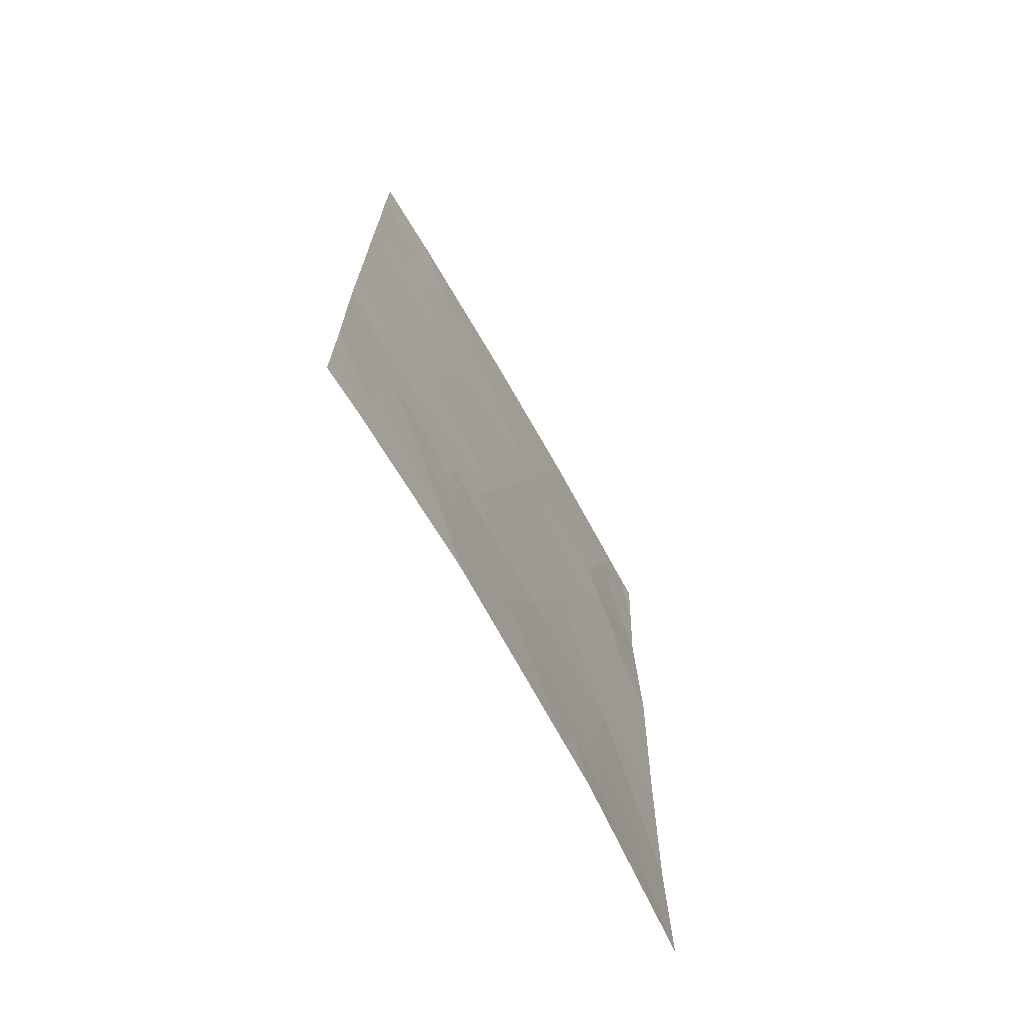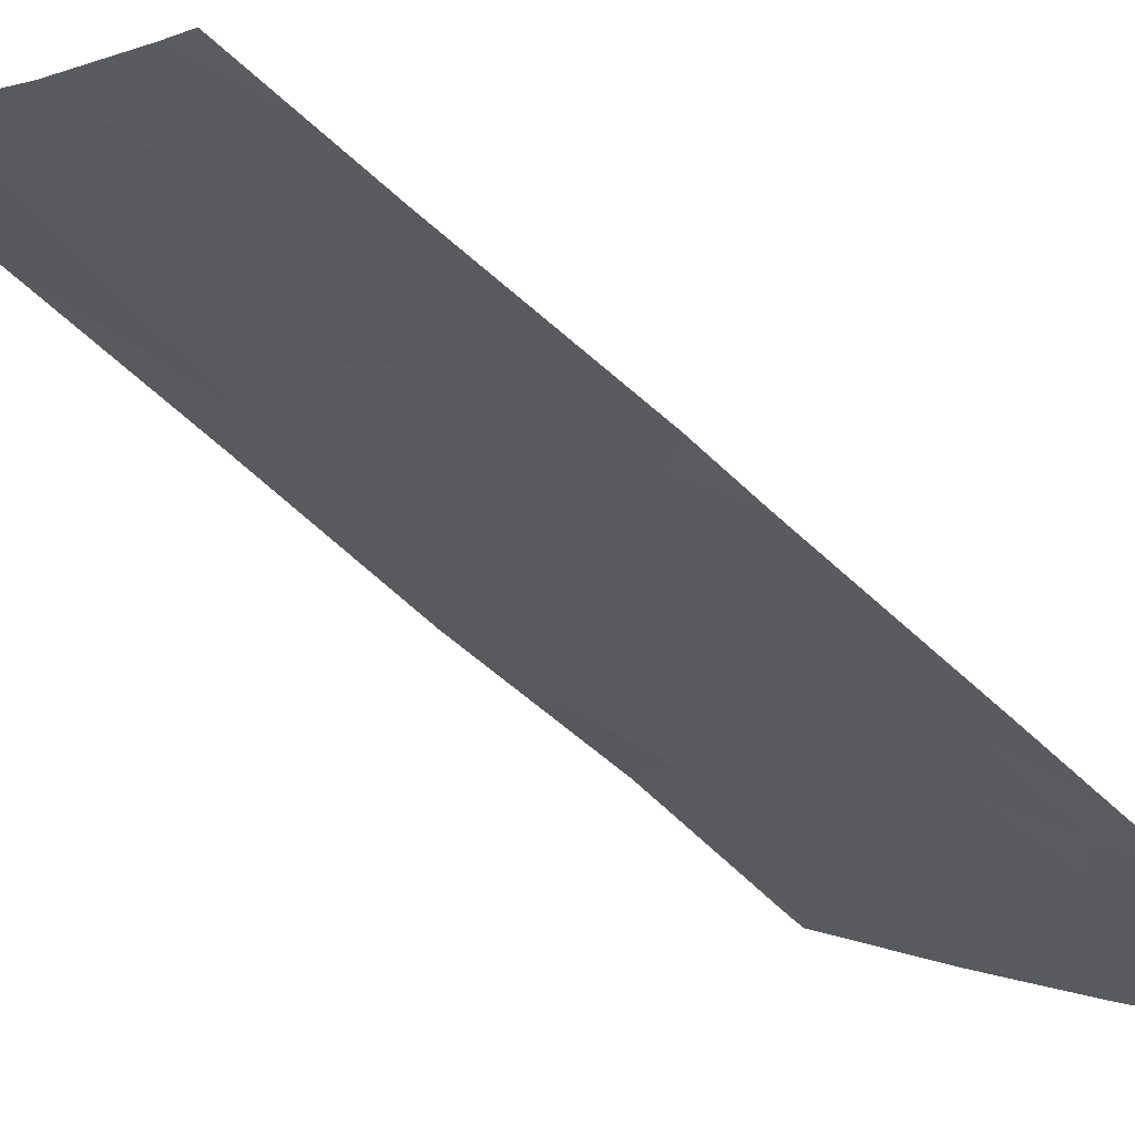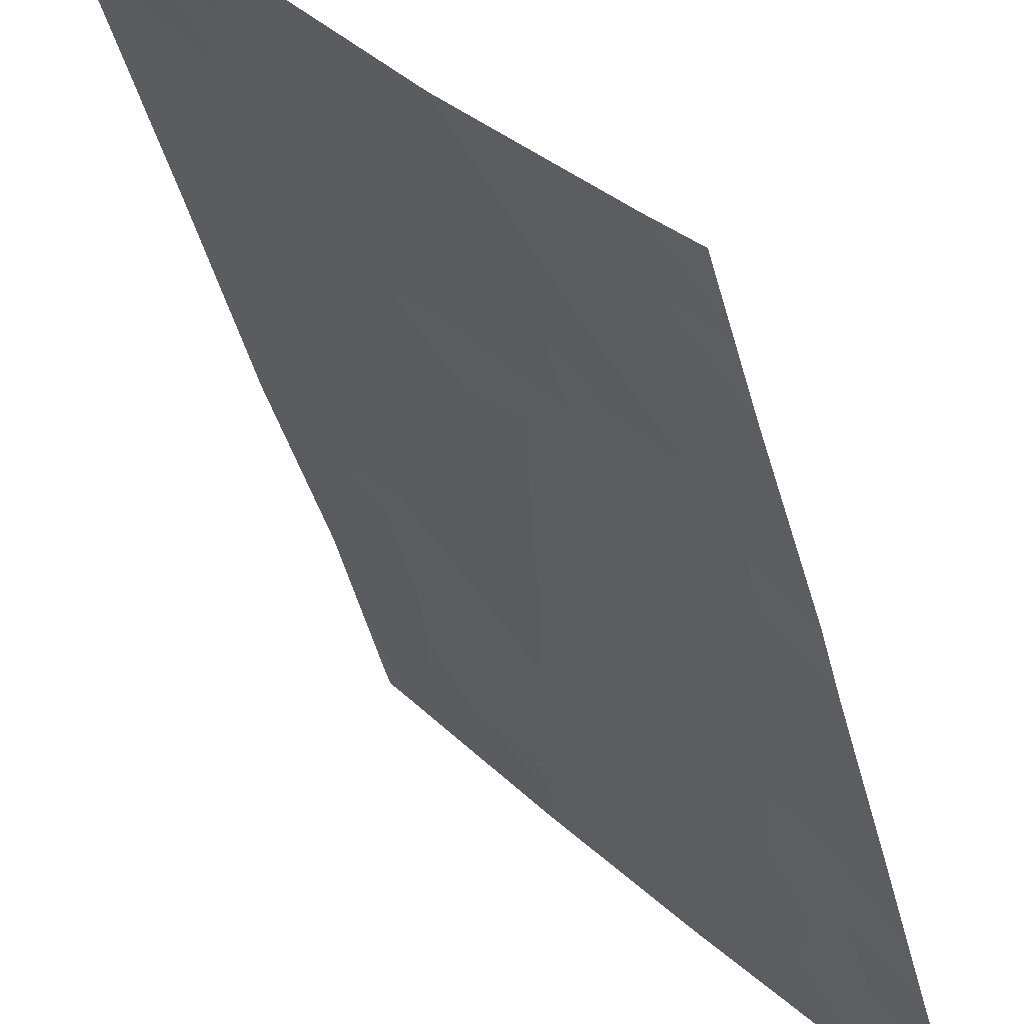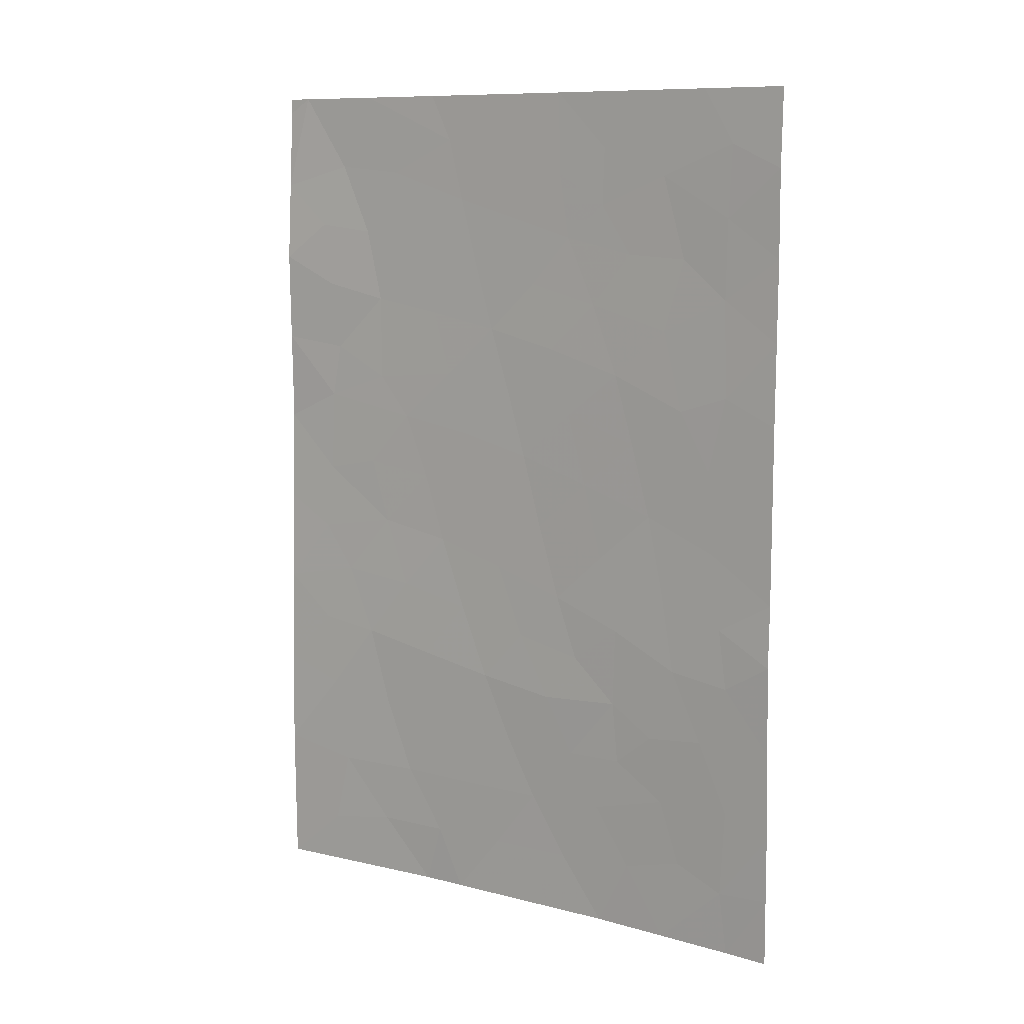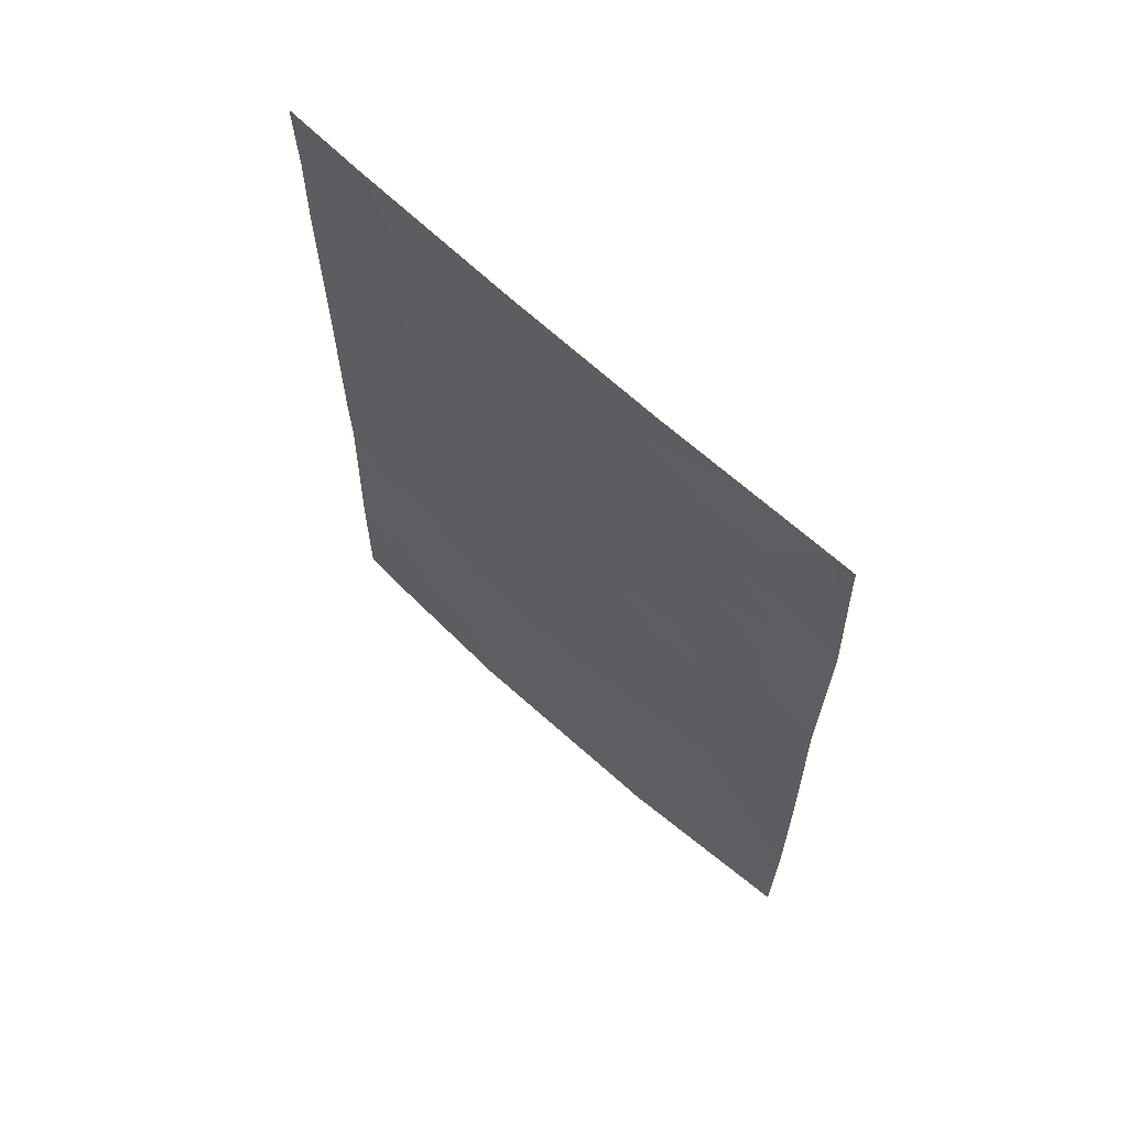
<metadata>
{"format":"obj","ext":"obj","renderer":"f3d","projection":"perspective","resolution":1024,"background":"white","views":[{"elev":-71.3,"azim":167.8,"up":"+Y"},{"elev":-55.7,"azim":45.1,"up":"+Z"},{"elev":-40.1,"azim":13.8,"up":"+Z"},{"elev":9.9,"azim":82.9,"up":"+Y"},{"elev":65.1,"azim":-88.5,"up":"+Y"}]}
</metadata>
<code>
v 27.3 -38 80.97
v 27.66 -39.49 80.58
v 31.21 -42.45 76.77
v 29.48 -41.9 78.61
v 30.38 -38 77.6
v 25.63 -45.41 83.1
v 28.78 -38 79.32
v 30.19 -40.26 77.81
v 29.96 -39.14 78.05
v 29.99 -47.98 78
v 27.61 -50 80.64
v 25.65 -48.06 83.14
v 31.2 -40.23 76.76
v 31.2 -39.05 76.76
v 29.24 -50 78.74
v 26.22 -39.01 82.22
v 31.21 -44.88 76.77
v 31.22 -45.75 76.79
v 26.05 -44.55 82.55
v 25.56 -38 82.98
v 25.56 -38.21 82.99
v 25.77 -38 82.74
v 25.59 -42.86 83.04
v 29.28 -39.55 78.78
v 25.61 -40.39 83.08
v 27.2 -50 81.11
v 25.64 -50 83.12
v 31.19 -48.19 76.74
v 31.18 -50 76.73
v 30.73 -50 77.18
v 31.19 -38 76.74
v 28.51 -48.3 79.63
v 29.48 -46.65 78.61
v 27.06 -48.27 81.37
v 28.04 -41.35 80.19
v 27.47 -44.55 80.87
v 29.86 -43.86 78.19
v 28.43 -43.17 79.77
v 30.16 -46.02 77.89
v 27.03 -42.73 81.37
v 26.68 -40.98 81.72
v 28.83 -45.2 79.32
v 26.63 -46.14 81.92
v 27.99 -46.56 80.29
v 30.66 -39.7 77.32
v 27.51 -38.63 80.74
v 26.51 -39.98 81.9
v 28.04 -38 80.15
v 28.2 -38.84 79.98
v 29.04 -46.06 79.09
v 28.72 -46.72 79.47
v 28.41 -45.85 79.81
v 30.21 -42.34 77.83
v 29.67 -42.85 78.4
v 31.2 -46.97 76.76
v 30.75 -46.14 77.26
v 29.3 -38.76 78.76
v 29.58 -38 78.46
v 30.69 -38.72 77.28
v 25.6 -41.62 83.06
v 26.11 -40.78 82.44
v 26.19 -41.74 82.32
v 26.02 -39.89 82.53
v 30.67 -45.32 77.35
v 28.8 -39.12 79.31
v 28.33 -39.76 79.84
v 29.51 -45.57 78.59
v 26.72 -42.16 81.72
v 27.84 -40.43 80.39
v 27.35 -41.15 80.97
v 31.21 -43.67 76.77
v 30.58 -44.28 77.44
v 30.03 -44.92 78.03
v 31.2 -41.34 76.76
v 30 -41.25 78.03
v 26.42 -50 82.12
v 26.16 -49.29 82.48
v 26.75 -49.15 81.72
v 25.64 -49.03 83.13
v 26.31 -48.28 82.3
v 31.19 -49.09 76.73
v 30.66 -49.14 77.27
v 25.58 -39.3 83.03
v 26.54 -38 81.86
v 30.18 -48.85 77.77
v 29.99 -50 77.96
v 29.59 -49.07 78.4
v 28.51 -40.67 79.65
v 29.2 -40.93 78.89
v 28.74 -41.59 79.42
v 26.61 -43.46 81.87
v 27.27 -43.62 81.1
v 26.8 -44.36 81.66
v 25.61 -44.13 83.07
v 29.26 -48.26 78.8
v 28.98 -47.52 79.14
v 27.39 -49.15 80.94
v 28.84 -49.14 79.22
v 27.78 -48.3 80.51
v 27.52 -47.38 80.84
v 28.24 -47.47 79.97
v 26.81 -47.23 81.68
v 27.29 -46.34 81.12
v 27.93 -43.85 80.34
v 28.61 -44.18 79.56
v 28.14 -44.86 80.1
v 27.72 -45.56 80.6
v 29.32 -44.54 78.78
v 29.14 -43.5 78.99
v 28.07 -49.15 80.12
v 28.23 -42.24 79.97
v 28.95 -42.52 79.19
v 28.42 -50 79.69
v 27.54 -42.04 80.77
v 29.6 -40.22 78.45
v 27.74 -42.91 80.55
v 26.09 -46.02 82.57
v 26.18 -47.05 82.47
v 25.64 -46.73 83.12
v 27.04 -45.31 81.4
v 26.35 -45.19 82.22
v 30.46 -46.98 77.55
v 29.9 -47.06 78.15
v 30.65 -40.79 77.34
v 26.86 -39.1 81.48
v 28.9 -40.01 79.2
v 30.52 -43.13 77.5
v 29.51 -47.5 78.54
v 27.14 -40.02 81.18
v 26.11 -42.48 82.43
v 26.1 -43.62 82.46
v 30.74 -47.94 77.23
v 30.69 -42.11 77.32
f 48 49 46
f 50 51 52
f 21 20 22
f 55 122 56
f 57 58 9
f 9 59 45
f 60 61 62
f 63 47 61
f 39 64 56
f 65 66 49
f 65 57 24
f 67 33 50
f 130 62 68
f 129 69 70
f 71 72 127
f 64 73 72
f 53 4 75
f 76 77 78
f 79 80 77
f 28 81 82
f 31 14 59
f 83 16 63
f 84 125 16
f 86 87 85
f 88 89 90
f 91 92 93
f 34 97 78
f 95 87 98
f 99 100 101
f 100 102 103
f 104 105 106
f 107 106 52
f 108 105 109
f 97 99 110
f 111 90 112
f 88 69 66
f 113 110 98
f 68 70 114
f 75 89 115
f 116 104 92
f 116 114 111
f 108 73 67
f 117 118 119
f 118 102 80
f 93 120 121
f 103 120 107
f 101 51 96
f 14 13 45
f 125 46 2
f 129 41 47
f 1 48 46
f 48 7 49
f 46 49 2
f 42 50 52
f 50 33 51
f 52 51 44
f 4 53 54
f 18 55 56
f 55 28 132
f 56 122 39
f 57 7 58
f 9 58 5
f 9 45 8
f 9 5 59
f 45 59 14
f 23 60 130
f 60 25 61
f 62 61 41
f 25 63 61
f 63 16 47
f 61 47 41
f 17 18 64
f 56 64 18
f 7 65 49
f 65 24 126
f 49 66 2
f 65 7 57
f 42 67 50
f 67 39 33
f 68 62 41
f 41 129 70
f 129 2 69
f 70 69 35
f 71 17 72
f 17 64 72
f 64 39 73
f 72 73 37
f 13 74 124
f 74 3 133
f 45 124 8
f 26 76 78
f 76 27 77
f 27 79 77
f 79 12 80
f 77 80 78
f 81 29 30
f 30 82 81
f 31 59 5
f 25 83 63
f 83 21 22
f 22 84 16
f 84 1 46
f 28 82 132
f 132 85 10
f 30 86 82
f 86 15 87
f 35 88 90
f 88 126 89
f 90 89 4
f 91 40 92
f 93 92 36
f 19 94 131
f 33 123 128
f 123 10 128
f 96 95 32
f 11 26 97
f 78 97 26
f 32 95 98
f 87 10 85
f 98 87 15
f 32 99 101
f 99 34 100
f 101 100 44
f 44 100 103
f 100 34 102
f 103 102 43
f 36 104 106
f 104 38 105
f 106 105 42
f 44 107 52
f 107 36 106
f 52 106 42
f 37 108 109
f 108 42 105
f 109 105 38
f 11 97 110
f 97 34 99
f 110 99 32
f 38 111 112
f 111 35 90
f 112 90 4
f 54 37 109
f 112 109 38
f 88 35 69
f 66 69 2
f 15 113 98
f 113 11 110
f 98 110 32
f 40 68 114
f 68 41 70
f 114 70 35
f 115 24 9
f 115 9 8
f 8 75 115
f 75 4 89
f 115 89 126
f 40 116 92
f 116 38 104
f 92 104 36
f 38 116 111
f 116 40 114
f 111 114 35
f 42 108 67
f 108 37 73
f 67 73 39
f 91 131 130
f 6 117 119
f 117 43 118
f 119 118 12
f 12 118 80
f 118 43 102
f 80 102 34
f 19 93 121
f 93 36 120
f 121 120 43
f 44 103 107
f 103 43 120
f 107 120 36
f 6 121 117
f 117 121 43
f 32 101 96
f 101 44 51
f 96 51 33
f 55 132 122
f 122 132 10
f 74 133 124
f 13 124 45
f 78 80 34
f 37 127 72
f 124 75 8
f 124 133 75
f 53 75 133
f 10 123 122
f 54 53 127
f 54 109 112
f 131 94 23
f 95 10 87
f 4 54 112
f 24 57 9
f 131 23 130
f 123 33 39
f 65 126 66
f 82 86 85
f 126 24 115
f 66 126 88
f 122 123 39
f 127 37 54
f 96 128 95
f 2 129 125
f 3 71 127
f 132 82 85
f 33 128 96
f 128 10 95
f 40 130 68
f 3 127 133
f 130 60 62
f 125 84 46
f 93 131 91
f 19 131 93
f 19 121 6
f 19 6 94
f 125 129 47
f 125 47 16
f 91 130 40
f 133 127 53
f 22 16 83

</code>
